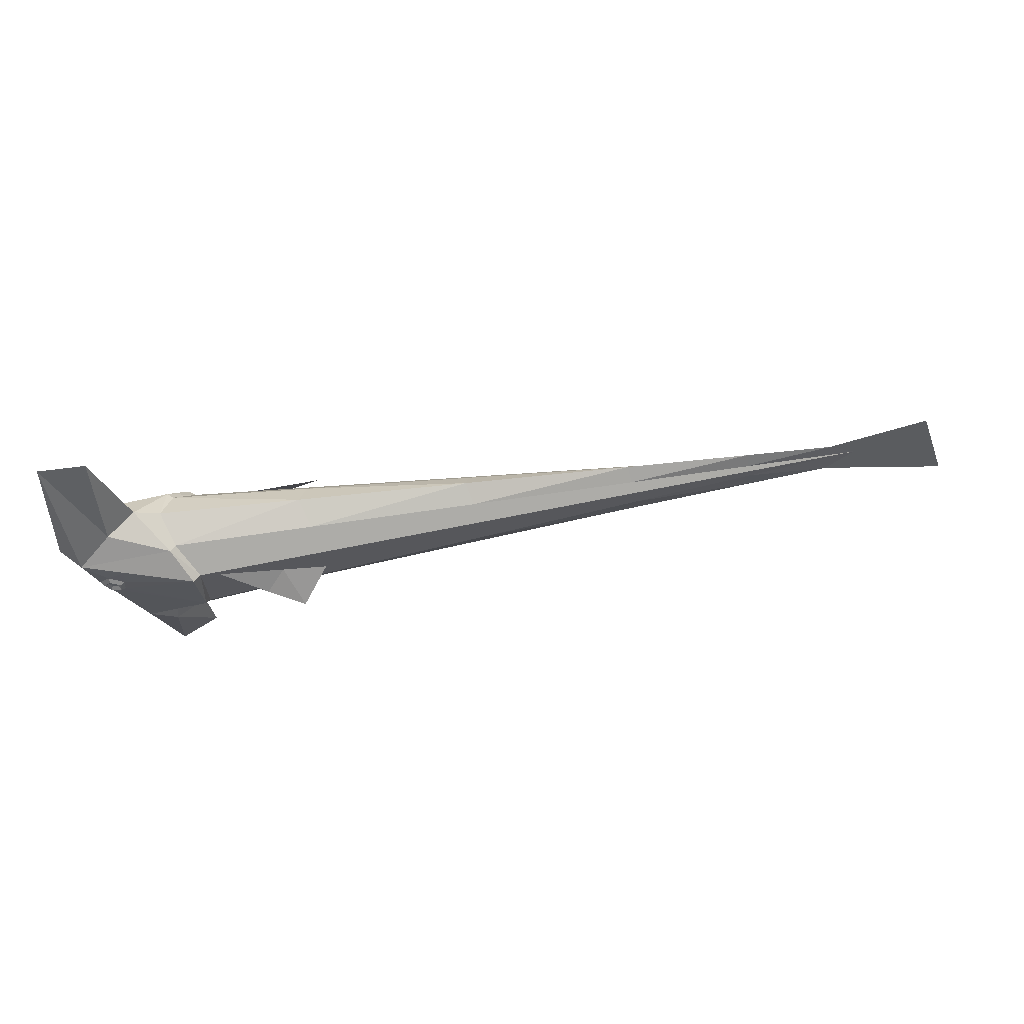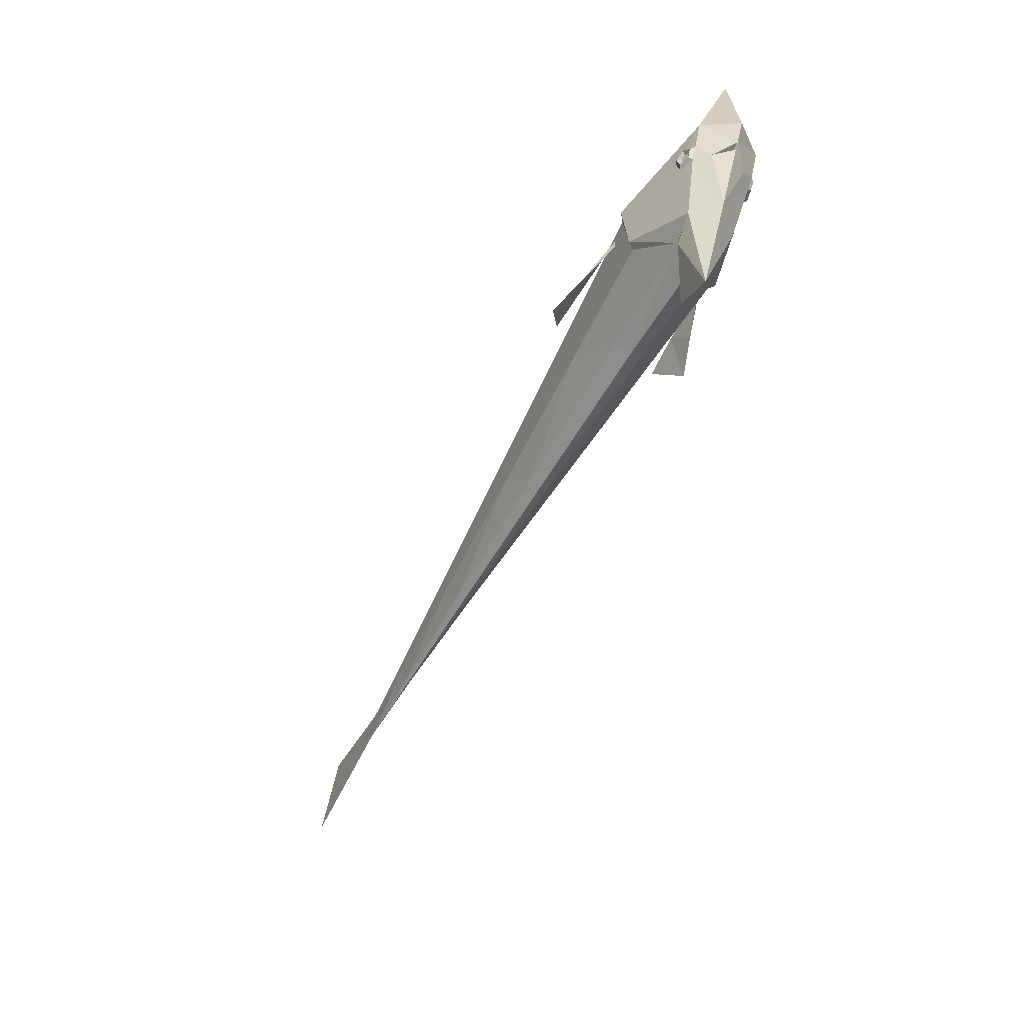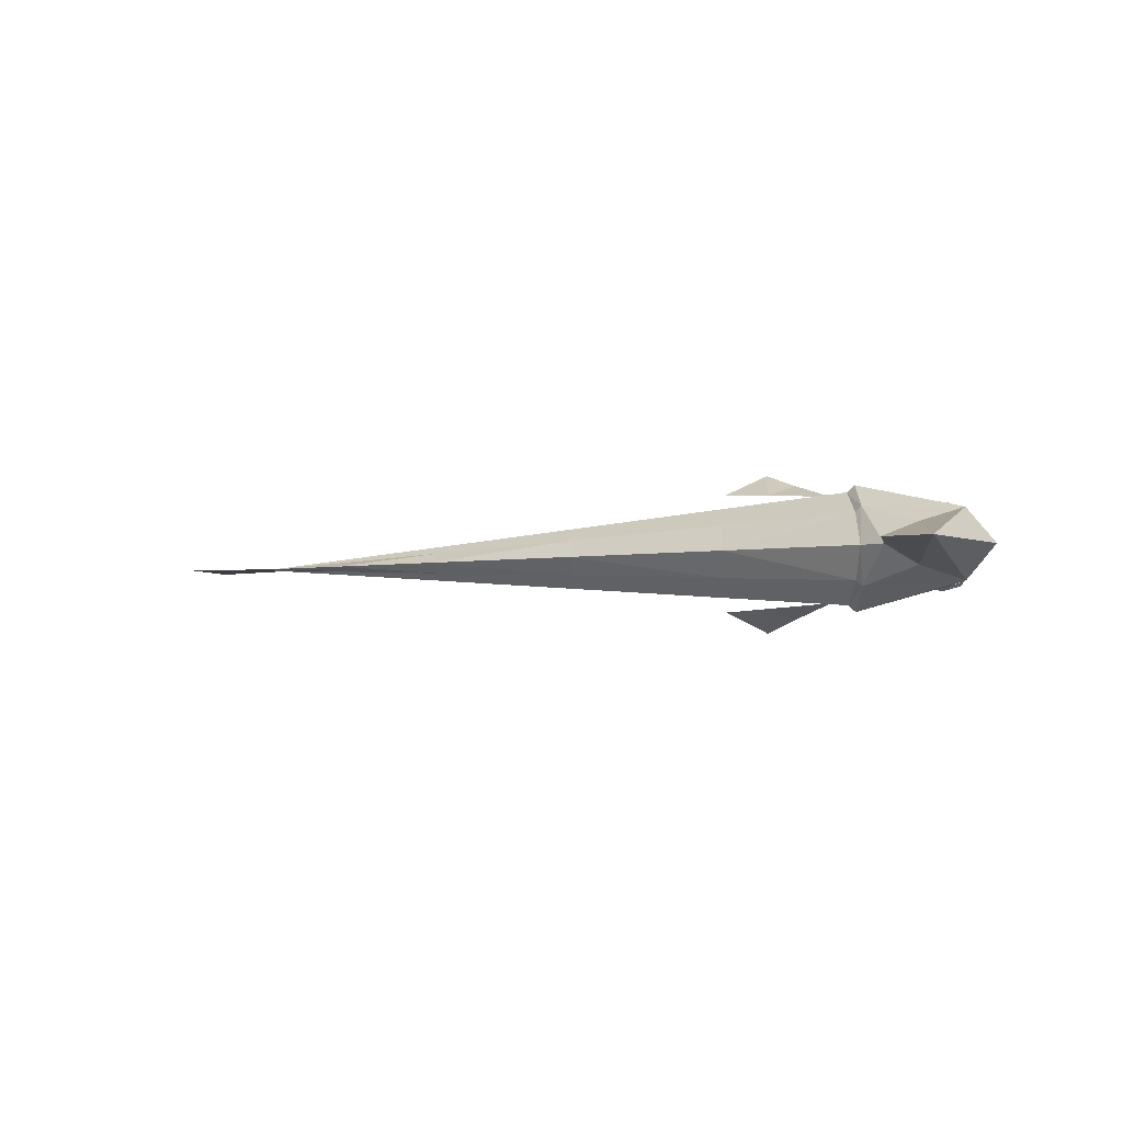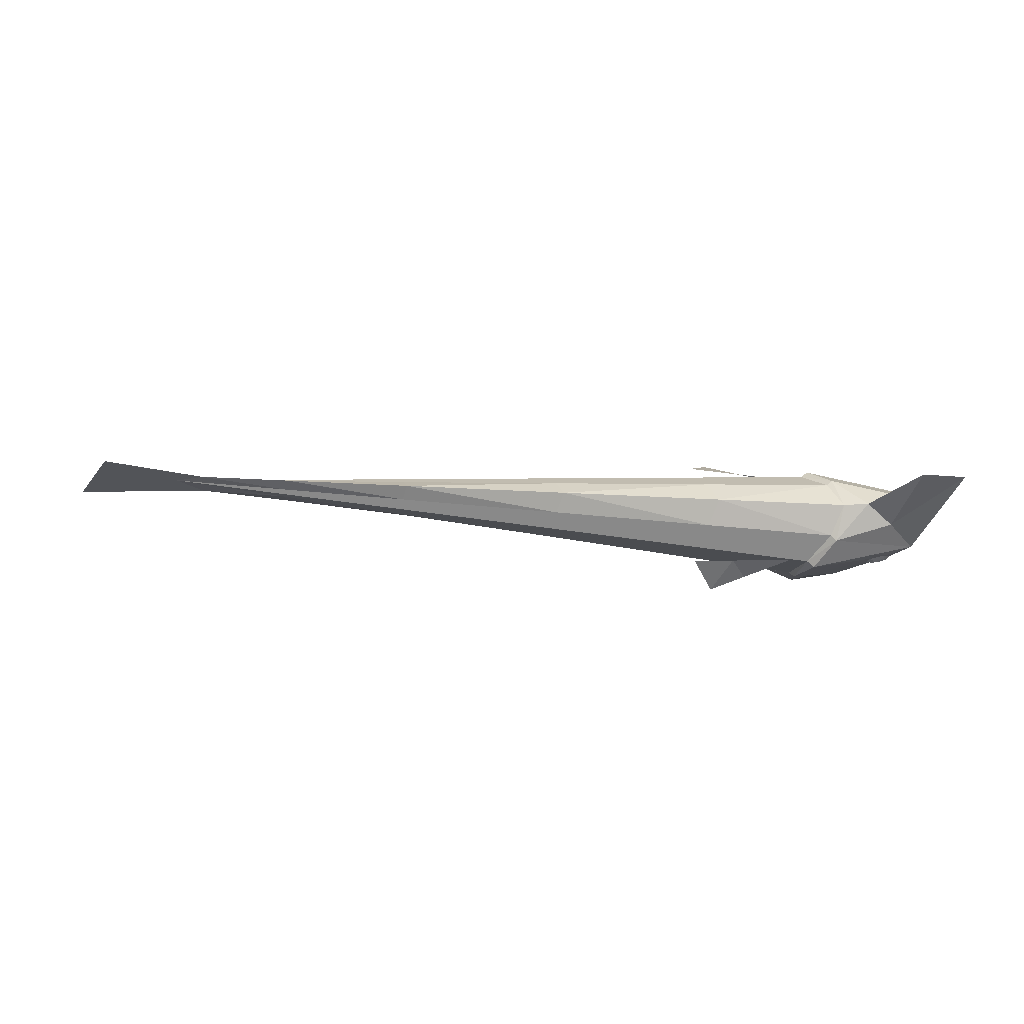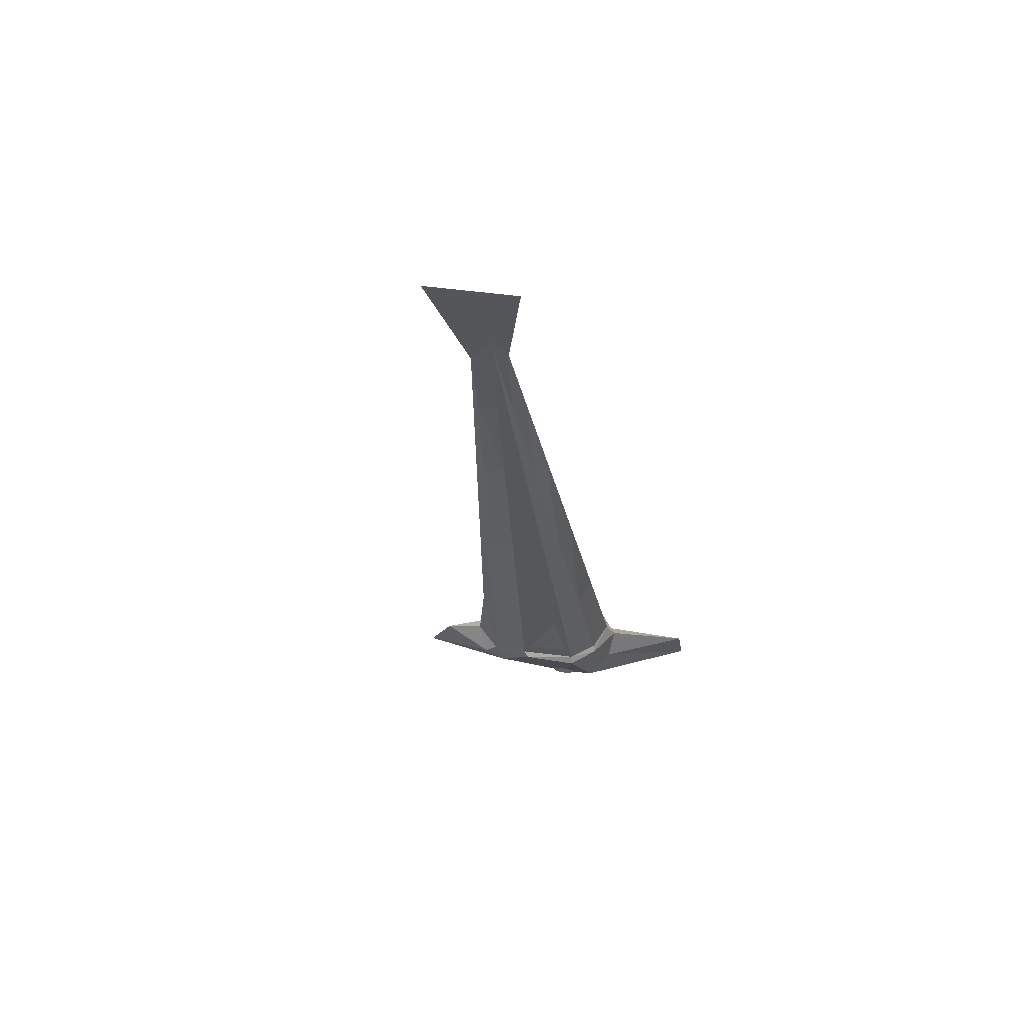
<metadata>
{"format":"obj","ext":"obj","renderer":"f3d","projection":"perspective","resolution":1024,"background":"white","views":[{"elev":53.8,"azim":-8.5,"up":"+Y"},{"elev":-61.2,"azim":-118.2,"up":"+Y"},{"elev":-3.3,"azim":-147.0,"up":"+Z"},{"elev":-23.3,"azim":172.0,"up":"+Z"},{"elev":-25.3,"azim":98.5,"up":"+Z"}]}
</metadata>
<code>
o Cube.017_Mesh
v -0.06859 0.08396 -0.1799
v -0.06692 0.06022 -0.1918
v -0.1192 0.02548 -0.1571
v -0.1014 0.02032 -0.1762
v -0.07767 -0.04356 -0.1539
v -0.07311 -0.02678 -0.1741
v -0.001415 -0.02774 -0.1748
v -0.02109 -0.01599 -0.1883
v 0.004196 0.05107 -0.1908
v -0.01726 0.03778 -0.1992
v -0.07695 0.0201 -0.1687
v -0.05887 0.041 -0.1769
v -0.06211 -0.004574 -0.1676
v -0.03485 0.00108 -0.175
v -0.03285 0.02925 -0.1808
v 0.8968 -0.07578 -0.3735
v 0.4563 0.07322 -0.2211
v 1.024 0.09528 -0.2763
v 0.4886 0.09184 -0.2428
v 0.07432 -0.369 -0.1197
v -0.02966 0.3182 -0.09378
v -0.1869 0.1775 -0.1594
v 0.3882 -0.1543 -0.2391
v 0.2651 0.2539 -0.1791
v 0.3575 0.117 -0.2858
v 0.2163 -0.3853 -0.09218
v 0.2041 -0.4496 -0.1057
v 0.4095 -0.1726 -0.2086
v 0.3947 0.1205 -0.2551
v 0.2937 0.2546 -0.1506
v -0.1425 -0.05198 -0.08776
v 3.692 0.1624 -0.00565
v 3.689 0.1448 -0.008383
v 3.687 0.157 -0.01042
v 3.267 0.1524 -0.04167
v 2.664 0.1457 -0.08647
v 1.862 0.1367 -0.1461
v 1.053 0.1278 -0.2062
v 3.258 0.1742 -0.02417
v 2.636 0.1911 -0.05071
v 1.808 0.2135 -0.08604
v 0.9733 0.2362 -0.1216
v 1.065 -0.1091 -0.1686
v 1.871 -0.03119 -0.1194
v 2.67 0.04615 -0.07061
v 3.27 0.1042 -0.03396
v 0.828 -0.2943 -0.07416
v 1.708 -0.1829 -0.052
v 2.581 -0.0745 -0.02985
v 3.238 0.002766 -0.01285
v 0.7188 -0.01558 -0.3119
v 0.8078 0.09389 -0.2628
v 0.02072 0.1545 -0.2076
v -0.06859 0.08396 0.1799
v -0.06692 0.06022 0.1918
v -0.1192 0.02548 0.1571
v -0.1014 0.02032 0.1762
v -0.07767 -0.04356 0.1539
v -0.07311 -0.02678 0.1741
v -0.001414 -0.02774 0.1748
v -0.02109 -0.01599 0.1883
v 0.004196 0.05107 0.1908
v -0.01726 0.03778 0.1992
v -0.07695 0.0201 0.1687
v -0.05886 0.041 0.1769
v -0.06211 -0.004575 0.1676
v -0.03485 0.001079 0.175
v -0.03285 0.02925 0.1808
v 0.8968 -0.07579 0.3735
v 0.4563 0.07321 0.2211
v 1.024 0.09527 0.2763
v 0.4886 0.09183 0.2428
v 0.07433 -0.369 0.1197
v -0.02966 0.3182 0.09378
v -0.05353 0.78 2e-06
v -0.1869 0.1775 0.1594
v -0.04326 -0.369 -1e-06
v -0.3045 0.117 1e-06
v 0.3882 -0.1543 0.2391
v 0.2651 0.2539 0.1791
v 0.1084 0.3702 1e-06
v 0.3575 0.117 0.2858
v -0.283 0.78 3e-06
v 3.832 0.1586 -5e-06
v 3.697 0.04496 -5e-06
v 3.697 0.2237 -5e-06
v 0.2163 -0.3853 0.09217
v 0.3521 -0.4681 -2e-06
v 0.2041 -0.4496 0.1057
v 0.1963 -0.8051 -2e-06
v 0.3882 -0.6596 -2e-06
v 0.4095 -0.1726 0.2086
v 0.3947 0.1205 0.2551
v 0.2937 0.2546 0.1507
v 0.2345 0.3352 1e-06
v -0.2396 -0.003738 1e-06
v -0.07756 -0.02651 0
v -0.2157 -0.04811 0
v -0.1425 -0.05198 0.08776
v 3.692 0.1624 0.00564
v 3.689 0.1448 0.008373
v 3.687 0.157 0.0104
v 4.339 -0.06495 -7e-06
v 4.192 0.352 -5e-06
v 0.927 0.3129 -0
v 1.777 0.2855 -2e-06
v 2.621 0.2584 -3e-06
v 3.255 0.238 -4e-06
v 3.221 -0.02317 -5e-06
v 2.564 -0.1174 -4e-06
v 1.697 -0.2416 -3e-06
v 0.8254 -0.3665 -2e-06
v 3.267 0.1524 0.04167
v 2.664 0.1457 0.08646
v 1.862 0.1367 0.1461
v 1.053 0.1278 0.2062
v 3.258 0.1742 0.02416
v 2.636 0.1911 0.05071
v 1.808 0.2135 0.08604
v 0.9733 0.2362 0.1216
v 1.065 -0.1091 0.1686
v 1.871 -0.03119 0.1194
v 2.67 0.04615 0.0706
v 3.27 0.1042 0.03395
v 0.828 -0.2943 0.07416
v 1.708 -0.1829 0.052
v 2.581 -0.0745 0.02984
v 3.238 0.002766 0.01284
v 0.7188 -0.01559 0.3119
v 0.8078 0.09388 0.2628
v 0.02072 0.1545 0.2076
f 109 50 85
f 35 32 34
f 46 85 50
f 46 34 33
f 39 86 32
f 33 34 84
f 32 86 84
f 34 32 84
f 85 33 84
f 30 105 42
f 42 106 41
f 41 107 40
f 40 108 39
f 28 38 43
f 43 37 44
f 44 36 45
f 45 35 46
f 28 47 26
f 43 48 47
f 44 49 48
f 45 50 49
f 29 42 38
f 38 41 37
f 37 40 36
f 36 39 35
f 26 112 88
f 47 111 112
f 48 110 111
f 49 109 110
f 35 39 32
f 46 33 85
f 46 35 34
f 39 108 86
f 30 95 105
f 42 105 106
f 41 106 107
f 40 107 108
f 28 29 38
f 43 38 37
f 44 37 36
f 45 36 35
f 28 43 47
f 43 44 48
f 44 45 49
f 45 46 50
f 29 30 42
f 38 42 41
f 37 41 40
f 36 40 39
f 26 47 112
f 47 48 111
f 48 49 110
f 49 50 109
f 109 85 128
f 113 102 100
f 124 128 85
f 124 101 102
f 117 100 86
f 101 84 102
f 100 84 86
f 102 84 100
f 85 84 101
f 94 120 105
f 120 119 106
f 119 118 107
f 118 117 108
f 92 121 116
f 121 122 115
f 122 123 114
f 123 124 113
f 92 87 125
f 121 125 126
f 122 126 127
f 123 127 128
f 93 116 120
f 116 115 119
f 115 114 118
f 114 113 117
f 87 88 112
f 125 112 111
f 126 111 110
f 127 110 109
f 113 100 117
f 124 85 101
f 124 102 113
f 117 86 108
f 94 105 95
f 120 106 105
f 119 107 106
f 118 108 107
f 92 116 93
f 121 115 116
f 122 114 115
f 123 113 114
f 92 125 121
f 121 126 122
f 122 127 123
f 123 128 124
f 93 120 94
f 116 119 120
f 115 118 119
f 114 117 118
f 87 112 125
f 125 111 126
f 126 110 127
f 127 109 128
f 21 22 83
f 24 22 21
f 23 20 5
f 21 81 24
f 75 21 83
f 22 78 83
f 24 95 30
f 24 29 25
f 23 29 28
f 90 27 91
f 20 26 27
f 88 27 26
f 90 77 20
f 23 26 20
f 96 78 22
f 24 25 53 22
f 25 23 7
f 21 75 81
f 24 81 95
f 24 30 29
f 23 25 29
f 88 91 27
f 5 20 77
f 27 90 20
f 77 98 31
f 31 5 77
f 23 28 26
f 31 96 22
f 5 3 22 1 9 7
f 7 9 25
f 25 9 53
f 3 5 31
f 31 22 3
f 9 1 53
f 53 1 22
f 7 23 5
f 74 83 76
f 80 74 76
f 79 58 73
f 74 80 81
f 78 83 75
f 75 83 74
f 76 83 78
f 80 94 95
f 80 82 93
f 79 92 93
f 90 91 89
f 73 89 87
f 88 87 89
f 88 91 90
f 90 73 77
f 79 73 87
f 96 76 78
f 80 76 131 82
f 82 60 79
f 74 81 75
f 80 95 81
f 80 93 94
f 79 93 82
f 88 89 91
f 88 90 77
f 58 77 73
f 89 73 90
f 77 99 98
f 99 77 58
f 79 87 92
f 99 76 96
f 58 60 62 54 76 56
f 60 82 62
f 82 131 62
f 56 99 58
f 99 56 76
f 62 131 54
f 131 76 54
f 60 58 79
f 96 31 97
f 97 31 98
f 96 97 99
f 97 98 99
f 51 19 52
f 16 52 18
f 51 17 19
f 16 51 52
f 129 130 72
f 85 103 104
f 69 71 130
f 129 72 70
f 85 104 86
f 69 130 129
f 2 3 1
f 3 6 5
f 6 7 5
f 6 14 8
f 8 9 7
f 10 1 9
f 8 15 10
f 6 11 13
f 10 12 2
f 2 11 4
f 2 4 3
f 3 4 6
f 6 8 7
f 6 13 14
f 8 10 9
f 10 2 1
f 8 14 15
f 6 4 11
f 10 15 12
f 2 12 11
f 55 54 56
f 56 58 59
f 59 58 60
f 59 61 67
f 61 60 62
f 63 62 54
f 61 63 68
f 59 66 64
f 63 55 65
f 55 57 64
f 55 56 57
f 56 59 57
f 59 60 61
f 59 67 66
f 61 62 63
f 63 54 55
f 61 68 67
f 59 64 57
f 63 65 68
f 55 64 65

</code>
